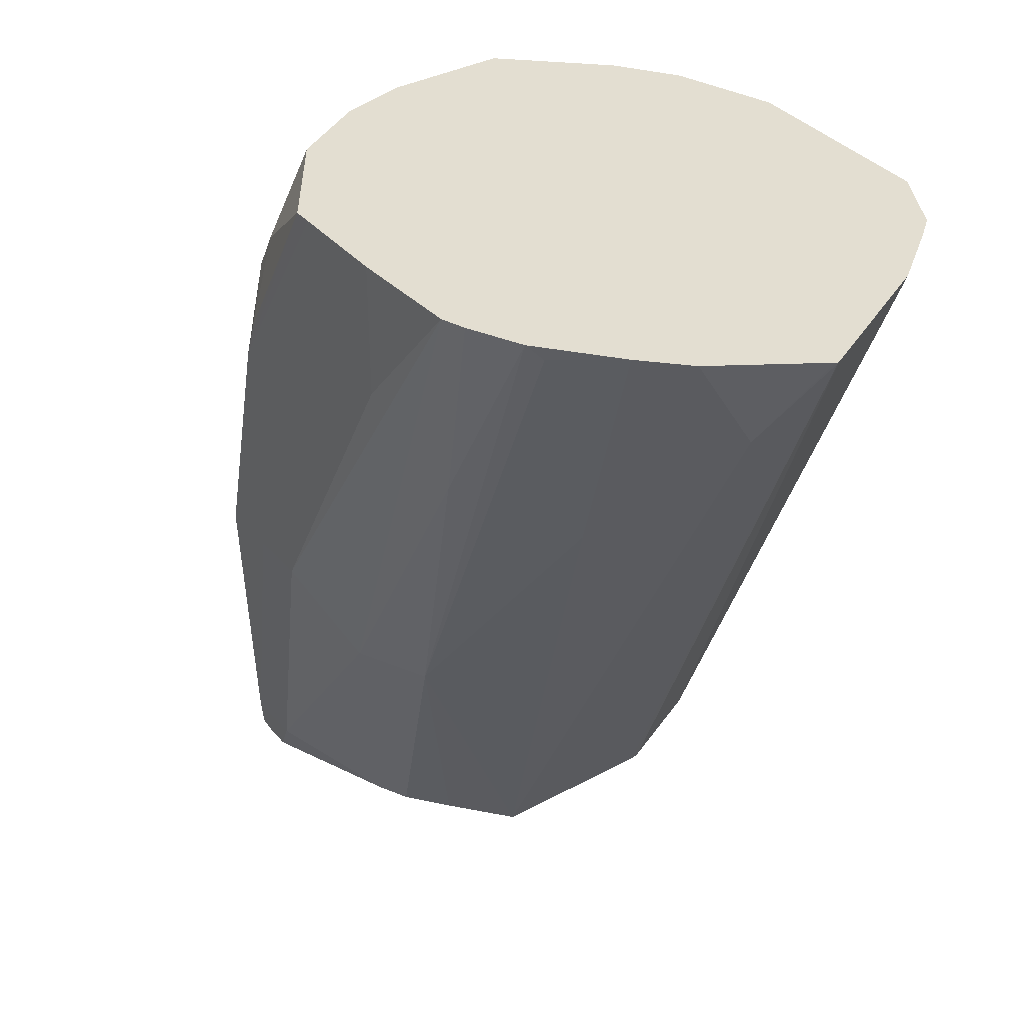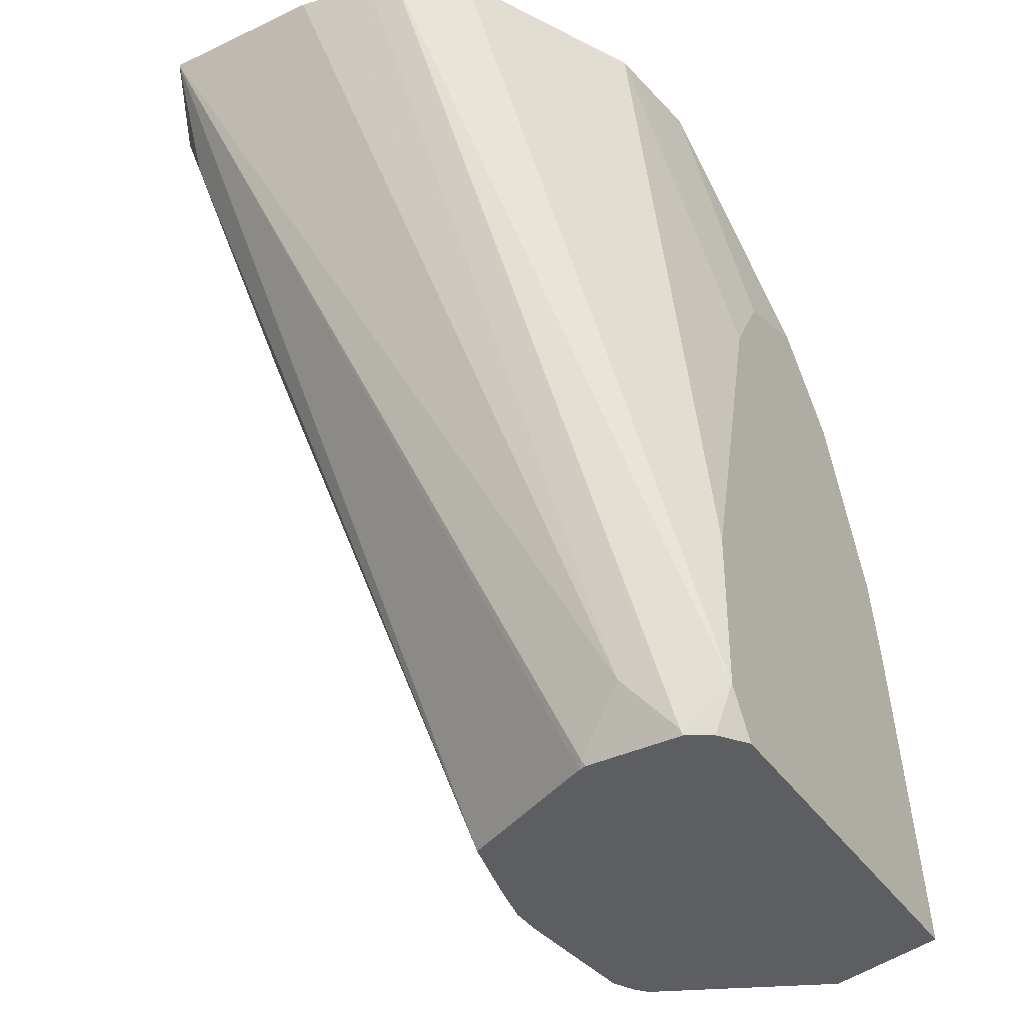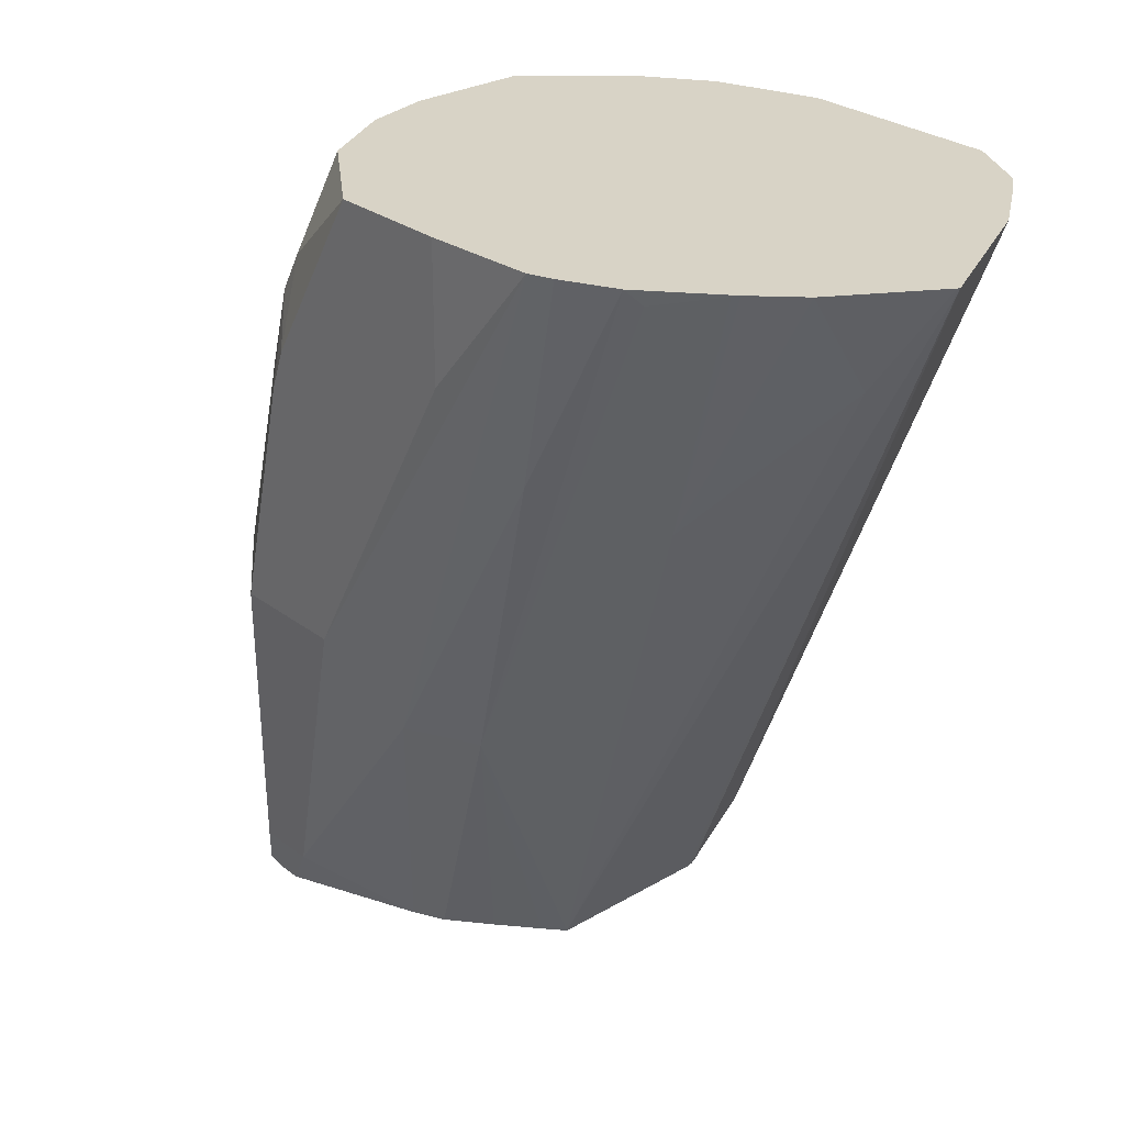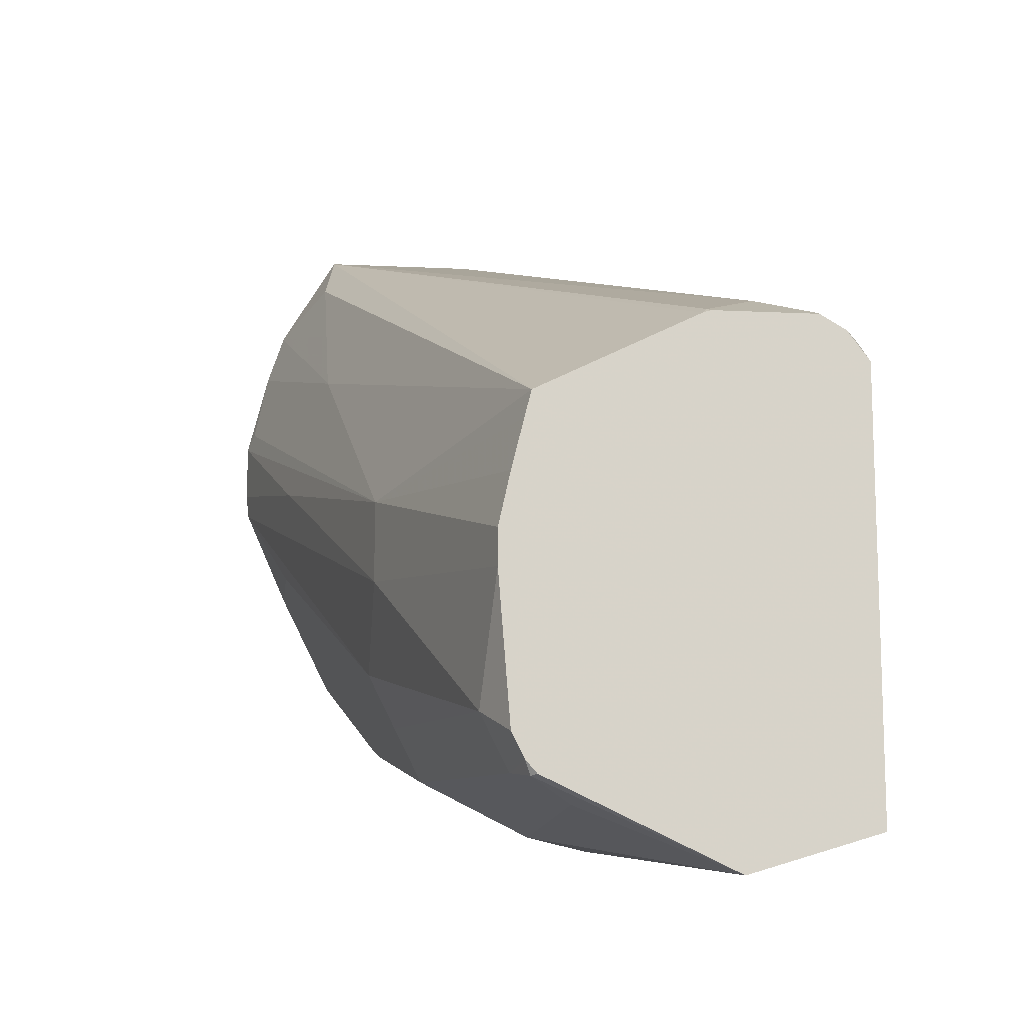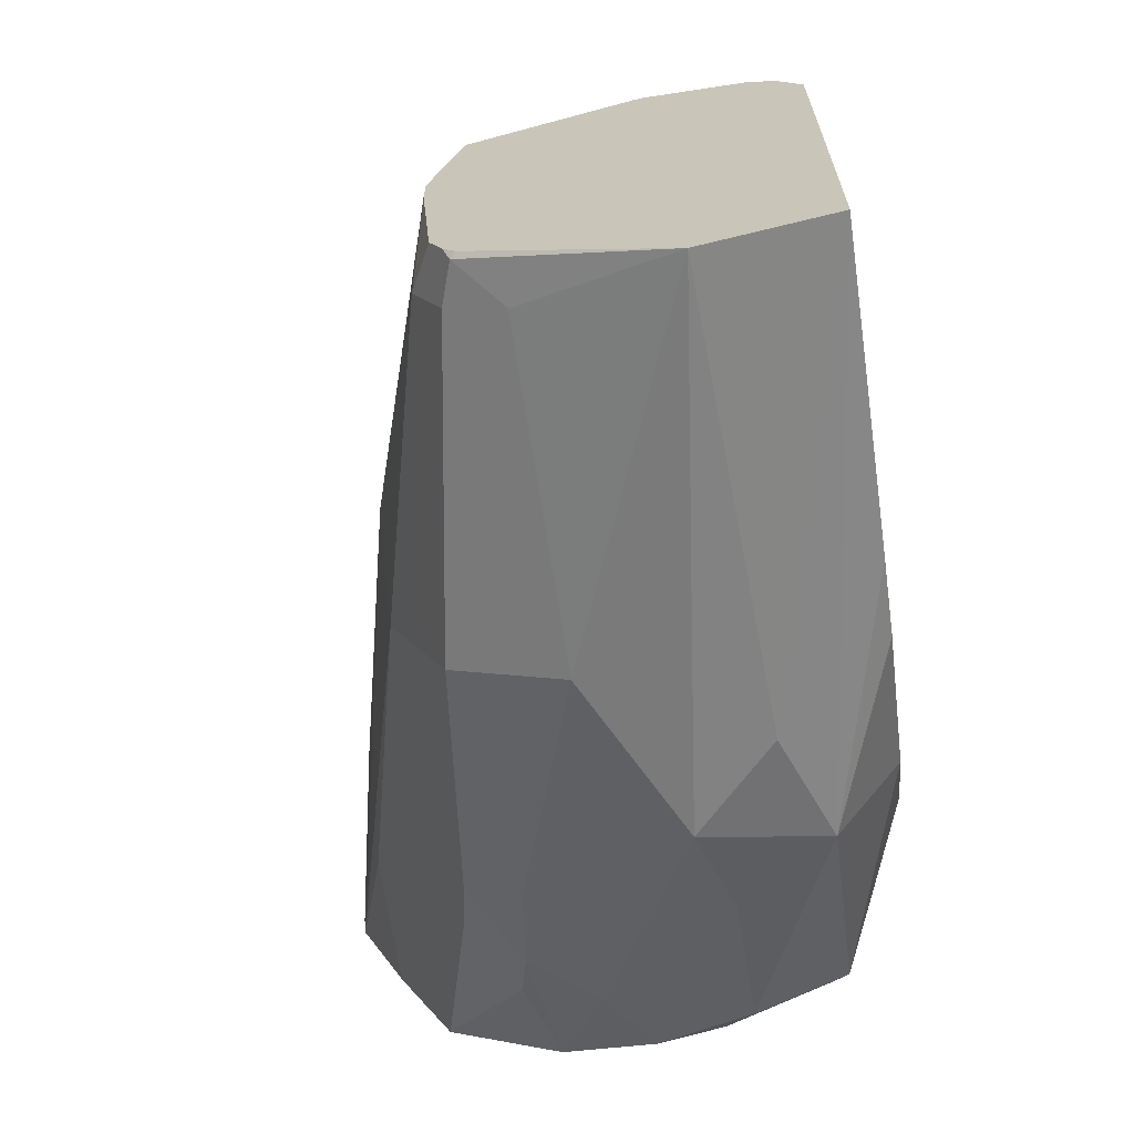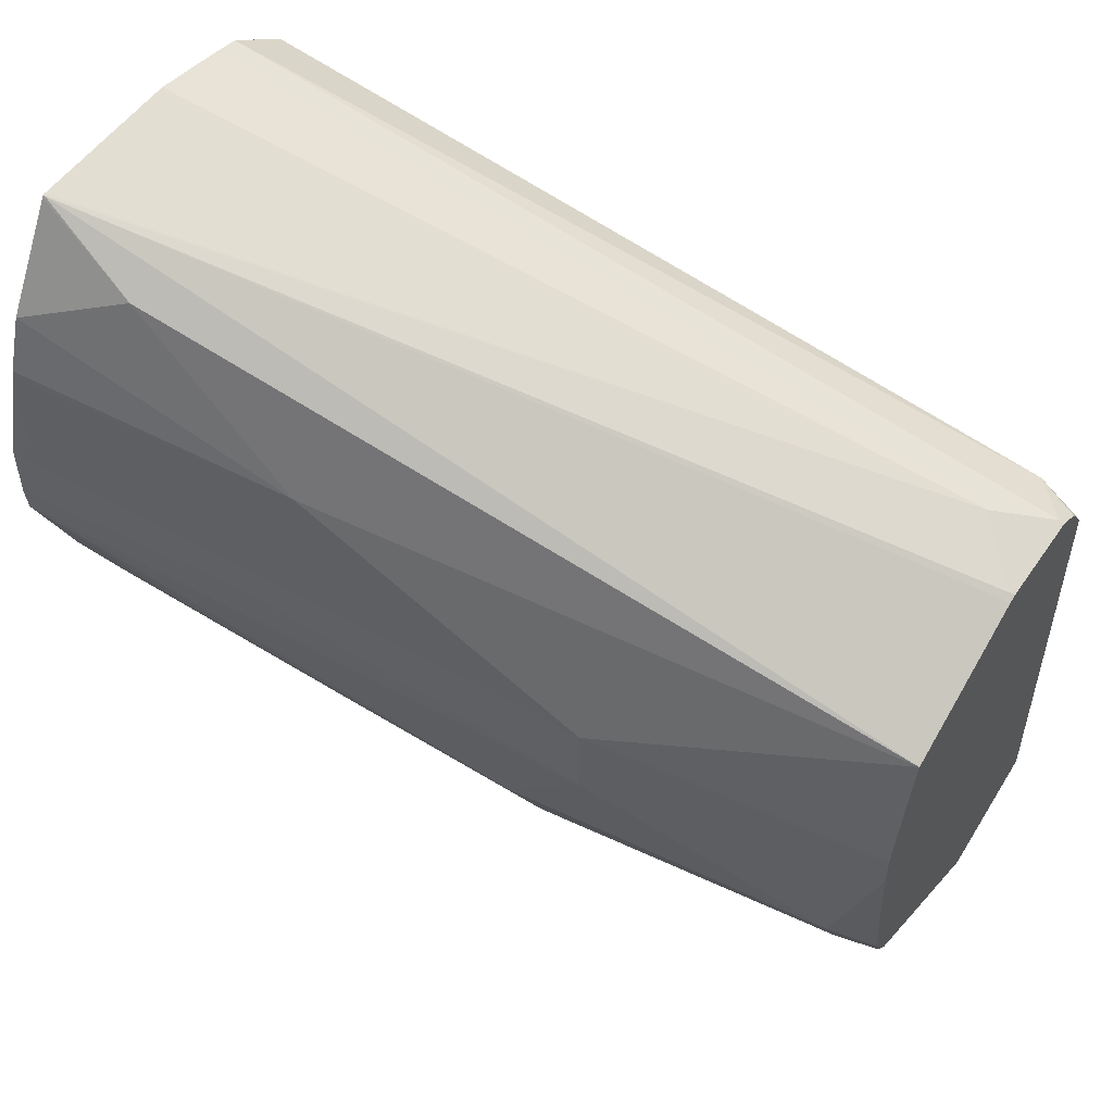
<metadata>
{"format":"obj","ext":"obj","renderer":"f3d","projection":"perspective","resolution":1024,"background":"white","views":[{"elev":36.3,"azim":-61.5,"up":"+Y"},{"elev":-38.5,"azim":30.7,"up":"+Y"},{"elev":28.1,"azim":-68.0,"up":"+Y"},{"elev":-12.9,"azim":-6.4,"up":"+Z"},{"elev":-66.9,"azim":8.7,"up":"+Z"},{"elev":52.6,"azim":-56.4,"up":"+Z"}]}
</metadata>
<code>
v 0.4706 0.2009 -0.2418
v 0.4702 0.2005 -0.242
v 0.5635 0.003466 -0.3146
v 0.512 0.2009 -0.2418
v 0.4701 0.2009 -0.2419
v 0.4698 0.2009 -0.2424
v 0.4667 0.1763 -0.2593
v 0.5085 -0.01177 -0.3426
v 0.5483 -0.01177 -0.3229
v 0.5497 -0.01036 -0.3215
v 0.5504 -0.01177 -0.3222
v 0.576 -0.01177 -0.3222
v 0.5756 -0.01036 -0.3215
v 0.531 0.2009 -0.2454
v 0.4544 0.2009 -0.2678
v 0.4667 0.1556 -0.28
v 0.4771 0.06223 -0.3526
v 0.5068 -0.01177 -0.3492
v 0.4667 0.1348 -0.3008
v 0.5823 -0.01177 -0.326
v 0.5877 1.052e-05 -0.325
v 0.5383 0.2009 -0.247
v 0.4498 0.2009 -0.2816
v 0.4771 0.06223 -0.3734
v 0.5008 -0.01177 -0.3748
v 0.5037 -0.01177 -0.3616
v 0.446 0.197 -0.3008
v 0.444 0.2009 -0.3046
v 0.4563 0.1452 -0.3319
v 0.4494 0.2005 -0.2835
v 0.5877 -0.01177 -0.3333
v 0.5877 1.052e-05 -0.3251
v 0.5549 0.197 -0.2593
v 0.5542 0.2009 -0.258
v 0.4494 0.2009 -0.2834
v 0.4771 0.08299 -0.3941
v 0.4978 1.052e-05 -0.4148
v 0.5008 -0.01177 -0.3838
v 0.4447 0.2009 -0.3261
v 0.444 0.2009 -0.3196
v 0.5877 -0.01177 -0.3988
v 0.5877 0.0415 -0.3251
v 0.5775 0.2009 -0.3046
v 0.5568 0.2009 -0.2631
v 0.484 0.08299 -0.4079
v 0.4563 0.1659 -0.3526
v 0.5047 1.052e-05 -0.4287
v 0.5068 -0.01177 -0.4269
v 0.5037 -0.01177 -0.4207
v 0.4563 0.2009 -0.3526
v 0.5877 -0.01177 -0.442
v 0.5877 0.002758 -0.4383
v 0.5877 0.1245 -0.3458
v 0.5783 0.2009 -0.3112
v 0.4909 0.08299 -0.4218
v 0.468 0.2009 -0.3759
v 0.484 0.1452 -0.4079
v 0.5186 1.052e-05 -0.4356
v 0.5082 -0.01036 -0.4304
v 0.5047 0.08299 -0.4287
v 0.5096 -0.01177 -0.4301
v 0.5556 -0.01177 -0.4518
v 0.56 0.1037 -0.4356
v 0.5704 0.1348 -0.4252
v 0.5877 0.06921 -0.4269
v 0.5877 0.1416 -0.3561
v 0.5808 0.2009 -0.3319
v 0.4702 0.2009 -0.3803
v 0.4823 0.1556 -0.4045
v 0.4952 0.1659 -0.4097
v 0.4978 0.1452 -0.4148
v 0.5186 0.08299 -0.4356
v 0.5393 0.1245 -0.4356
v 0.5566 0.121 -0.4321
v 0.5462 0.1521 -0.4218
v 0.5462 0.1936 -0.401
v 0.5704 0.197 -0.3837
v 0.5877 0.1314 -0.401
v 0.5843 0.1072 -0.4183
v 0.5877 0.0899 -0.4218
v 0.5877 0.08967 -0.4218
v 0.5877 0.07329 -0.4259
v 0.5877 0.1438 -0.3575
v 0.5779 0.2009 -0.3498
v 0.5877 0.152 -0.3802
v 0.4986 0.2009 -0.3957
v 0.4926 0.1763 -0.4045
v 0.5324 0.1383 -0.4287
v 0.5117 0.1798 -0.4079
v 0.5393 0.1659 -0.4148
v 0.5324 0.1798 -0.4079
v 0.5218 0.2009 -0.3974
v 0.5389 0.2009 -0.3937
v 0.5666 0.2009 -0.3799
v 0.5877 0.1521 -0.3803
v 0.5877 0.1519 -0.3803
v 0.5877 0.1314 -0.4008
v 0.5877 0.1313 -0.4009
v 0.5877 0.1311 -0.401
f 47 72 58
f 47 60 72
f 53 66 67
f 48 59 61
f 51 62 63
f 47 55 60
f 51 63 64
f 51 64 65
f 51 65 52
f 57 70 71
f 55 57 60
f 56 68 57
f 57 68 69
f 57 69 70
f 57 71 72
f 57 72 60
f 58 62 59
f 47 59 48
f 58 72 62
f 59 62 61
f 53 67 54
f 47 58 59
f 36 46 45
f 45 57 55
f 31 66 53
f 62 72 73
f 31 53 42
f 31 42 32
f 32 42 43
f 32 43 33
f 33 43 44
f 33 44 34
f 36 45 37
f 36 39 46
f 37 47 48
f 37 48 49
f 37 49 38
f 37 45 47
f 39 50 46
f 41 51 52
f 42 53 43
f 43 53 54
f 45 55 47
f 45 46 56
f 45 56 57
f 46 50 56
f 62 73 63
f 76 90 91
f 63 73 74
f 73 76 75
f 76 91 92
f 76 92 93
f 76 93 77
f 77 93 94
f 77 94 84
f 77 84 95
f 77 95 78
f 78 95 96
f 78 96 97
f 78 97 98
f 78 98 99
f 78 99 81
f 78 81 80
f 78 80 79
f 84 85 95
f 85 96 95
f 86 92 89
f 88 89 91
f 89 92 91
f 31 83 66
f 73 90 76
f 63 74 64
f 73 91 90
f 70 89 88
f 64 73 75
f 64 75 76
f 64 76 77
f 64 77 78
f 64 78 79
f 64 79 80
f 64 80 81
f 64 81 82
f 64 82 65
f 64 74 73
f 66 83 67
f 67 83 85
f 67 85 84
f 68 86 87
f 68 87 69
f 69 87 70
f 70 88 73
f 70 73 72
f 70 72 71
f 70 87 86
f 70 86 89
f 73 88 91
f 31 85 83
f 1 22 34
f 31 97 96
f 2 5 6
f 2 6 7
f 2 7 8
f 2 8 9
f 2 9 10
f 2 10 3
f 3 10 11
f 3 11 12
f 3 12 13
f 1 5 2
f 3 13 14
f 6 15 7
f 7 15 16
f 7 16 8
f 8 17 18
f 8 18 26
f 8 26 25
f 8 25 38
f 8 38 49
f 8 49 48
f 3 14 4
f 1 6 5
f 1 15 6
f 1 23 15
f 1 2 3
f 1 3 4
f 1 4 14
f 1 14 22
f 1 34 44
f 1 44 43
f 1 43 54
f 1 54 67
f 31 96 85
f 1 84 94
f 1 94 93
f 1 93 92
f 1 92 86
f 1 86 68
f 1 68 56
f 1 56 50
f 1 50 39
f 1 39 40
f 1 40 28
f 1 28 35
f 1 35 23
f 8 48 61
f 8 61 62
f 1 67 84
f 8 51 41
f 21 31 32
f 21 32 33
f 21 33 22
f 22 33 34
f 23 35 30
f 24 36 37
f 24 29 39
f 24 39 36
f 27 30 35
f 20 31 21
f 27 35 28
f 29 40 39
f 31 41 52
f 31 52 65
f 31 65 82
f 31 82 81
f 31 81 99
f 31 99 98
f 31 98 97
f 8 62 51
f 28 40 29
f 19 30 27
f 24 37 38
f 17 29 24
f 8 41 31
f 8 31 20
f 8 20 12
f 19 23 30
f 8 11 9
f 8 16 19
f 8 19 17
f 9 11 10
f 12 20 21
f 12 21 13
f 13 21 22
f 8 12 11
f 15 23 19
f 13 22 14
f 17 27 28
f 17 26 18
f 17 25 26
f 17 19 27
f 17 38 25
f 17 24 38
f 17 28 29
f 15 19 16

</code>
